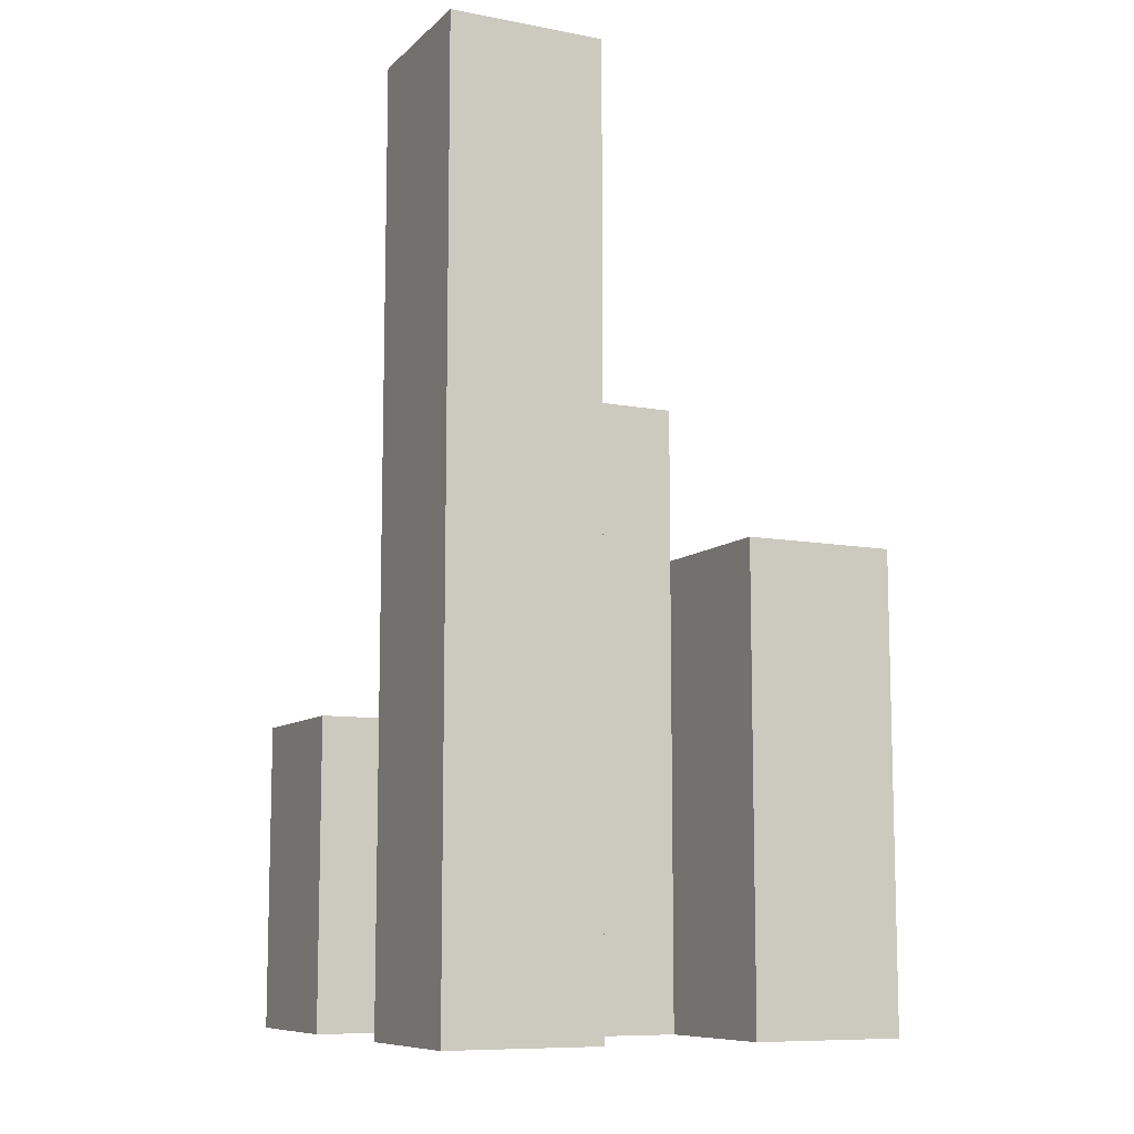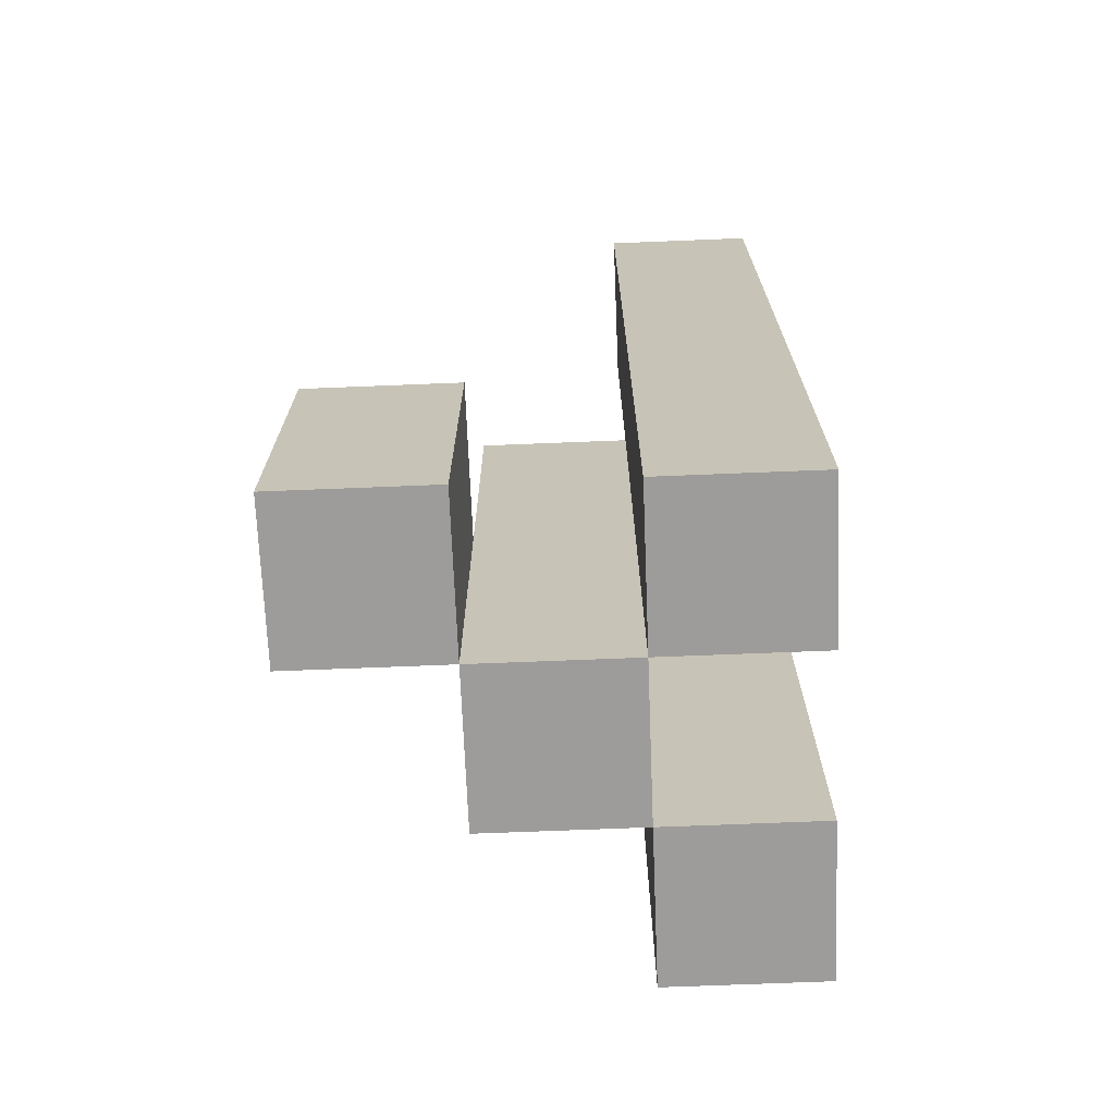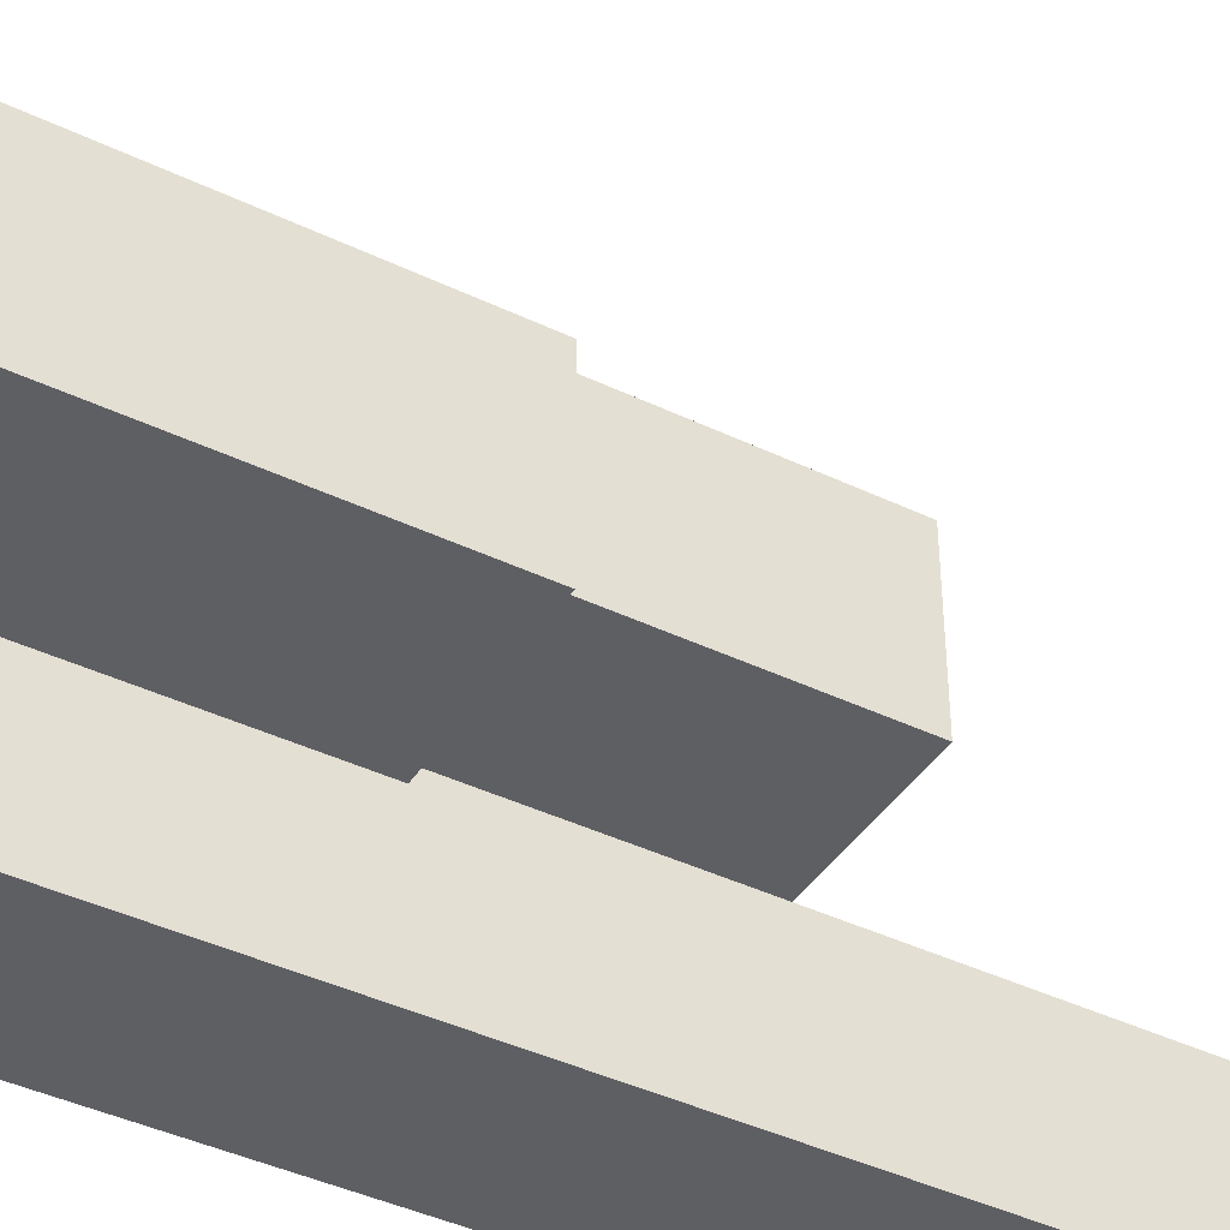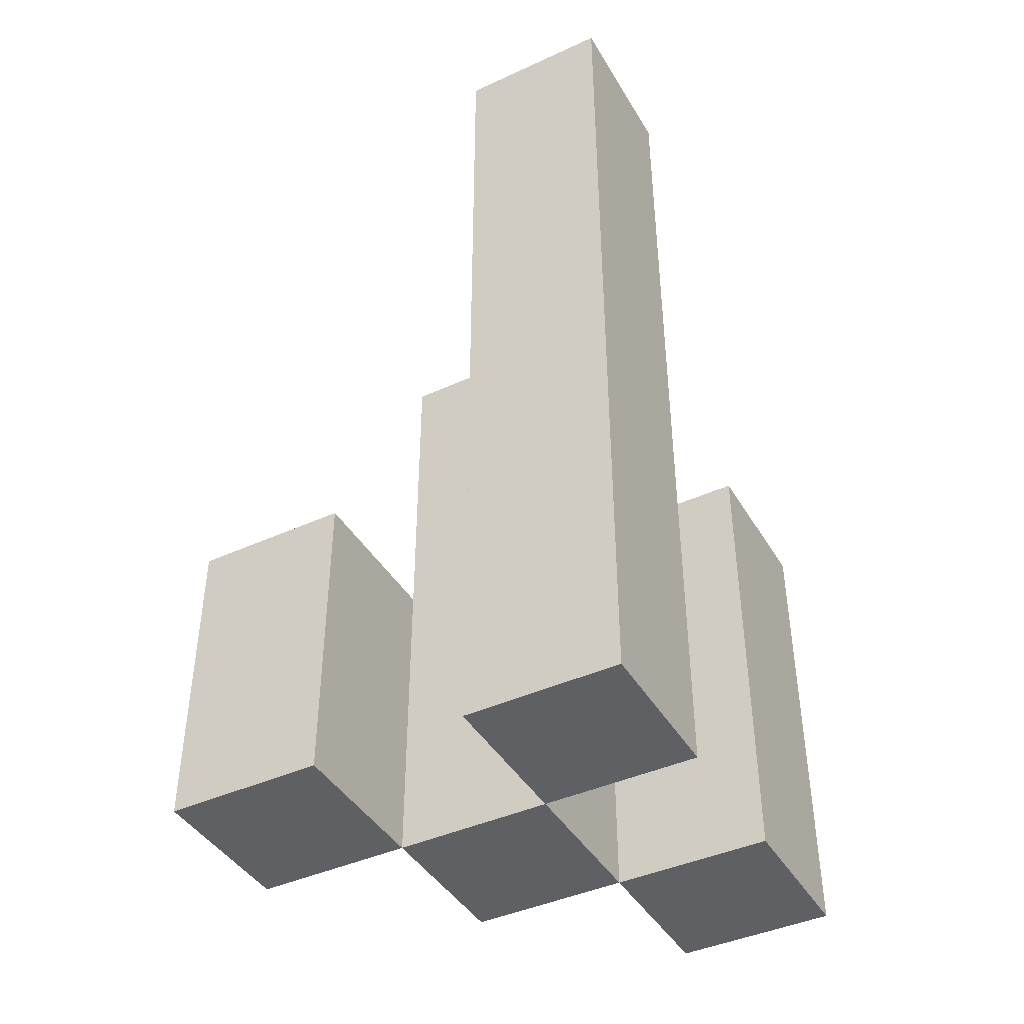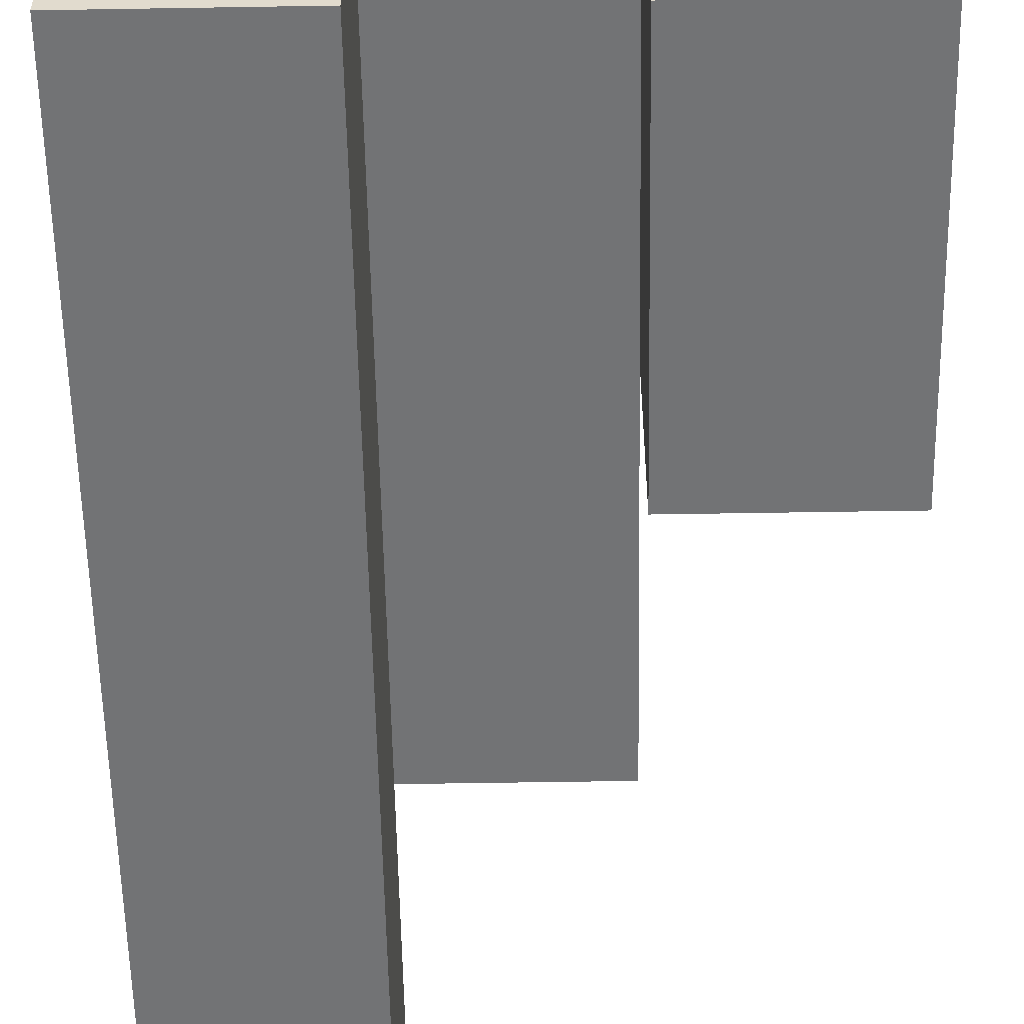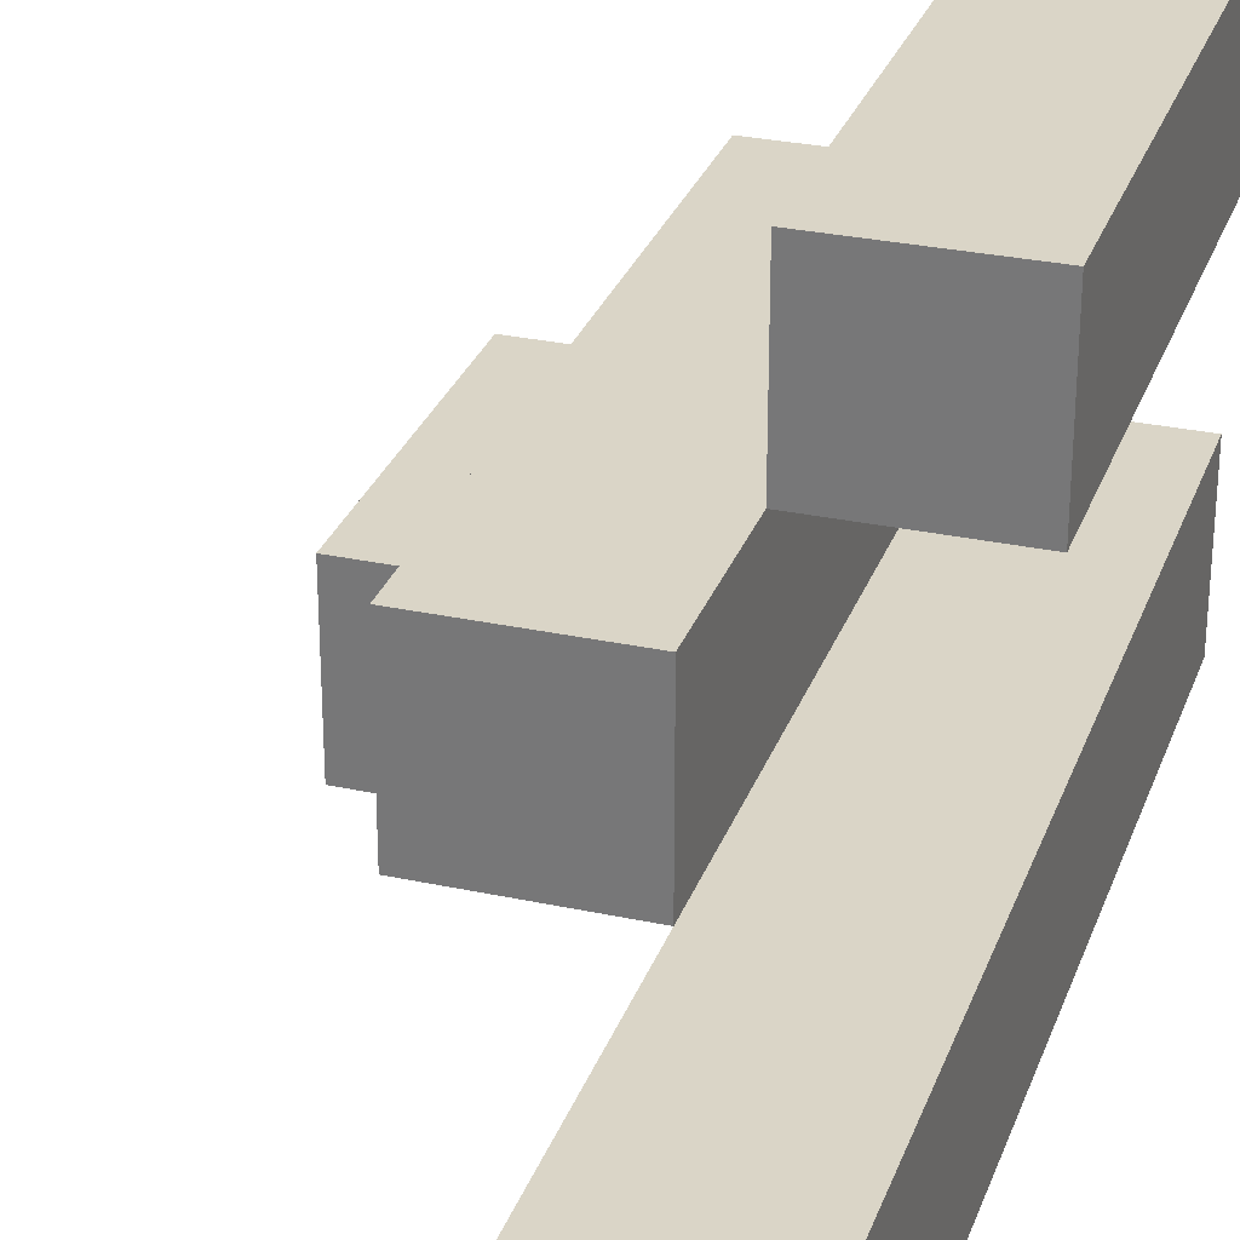
<metadata>
{"format":"obj","ext":"obj","renderer":"f3d","projection":"perspective","resolution":1024,"background":"white","views":[{"elev":-9.4,"azim":-116.1,"up":"+Y"},{"elev":-70.2,"azim":-177.7,"up":"+Y"},{"elev":-41.6,"azim":59.9,"up":"+Z"},{"elev":-42.6,"azim":-151.4,"up":"+Y"},{"elev":-55.8,"azim":1.0,"up":"+Z"},{"elev":29.0,"azim":-162.2,"up":"+Z"}]}
</metadata>
<code>
o
v -17.8 0.9 25.6
v -17.7 0.9 25.6
v -17.6 0.9 25.6
v -17.5 0.9 25.6
v -17.6 1 25.6
v -17.5 1 25.6
v -17.6 1.1 25.6
v -17.5 1.1 25.6
v -17.8 1.4 25.6
v -17.7 1.4 25.6
v -17.8 1.5 25.6
v -17.7 1.5 25.6
v -17.7 0.9 25.7
v -17.6 0.9 25.7
v -17.6 1 25.7
v -17.6 1.1 25.7
v -17.7 1.2 25.7
v -17.6 1.2 25.7
v -17.7 1.3 25.7
v -17.6 1.3 25.7
v -17.8 0.9 25.8
v -17.7 0.9 25.8
v -17.8 1.1 25.8
v -17.7 1.1 25.8
v -17.8 1.2 25.8
v -17.7 1.2 25.8
v -17.8 0.9 25.7
v -17.7 0.9 25.7
v -17.6 0.9 25.7
v -17.5 0.9 25.7
v -17.6 1 25.7
v -17.5 1 25.7
v -17.6 1.1 25.7
v -17.5 1.1 25.7
v -17.7 1.2 25.7
v -17.7 1.3 25.7
v -17.8 1.4 25.7
v -17.7 1.4 25.7
v -17.8 1.5 25.7
v -17.7 1.5 25.7
v -17.7 0.9 25.8
v -17.6 0.9 25.8
v -17.7 1.1 25.8
v -17.7 1.2 25.8
v -17.6 1.2 25.8
v -17.7 1.3 25.8
v -17.6 1.3 25.8
v -17.8 0.9 25.9
v -17.7 0.9 25.9
v -17.8 1.1 25.9
v -17.7 1.1 25.9
v -17.8 1.2 25.9
v -17.7 1.2 25.9
v -17.8 0.9 25.6
v -17.8 1.4 25.6
v -17.8 1.5 25.6
v -17.8 0.9 25.7
v -17.8 1.4 25.7
v -17.8 1.5 25.7
v -17.8 0.9 25.8
v -17.8 1.1 25.8
v -17.8 1.2 25.8
v -17.8 0.9 25.9
v -17.8 1.1 25.9
v -17.8 1.2 25.9
v -17.7 0.9 25.7
v -17.7 1.2 25.7
v -17.7 1.3 25.7
v -17.7 0.9 25.8
v -17.7 1.1 25.8
v -17.7 1.2 25.8
v -17.7 1.3 25.8
v -17.6 0.9 25.6
v -17.6 1 25.6
v -17.6 1.1 25.6
v -17.6 0.9 25.7
v -17.6 1 25.7
v -17.6 1.1 25.7
v -17.7 0.9 25.6
v -17.7 1.4 25.6
v -17.7 1.5 25.6
v -17.7 0.9 25.7
v -17.7 1.2 25.7
v -17.7 1.3 25.7
v -17.7 1.4 25.7
v -17.7 1.5 25.7
v -17.7 0.9 25.8
v -17.7 1.1 25.8
v -17.7 1.2 25.8
v -17.7 0.9 25.9
v -17.7 1.1 25.9
v -17.7 1.2 25.9
v -17.6 0.9 25.7
v -17.6 1 25.7
v -17.6 1.1 25.7
v -17.6 1.2 25.7
v -17.6 1.3 25.7
v -17.6 0.9 25.8
v -17.6 1.2 25.8
v -17.6 1.3 25.8
v -17.5 0.9 25.6
v -17.5 1 25.6
v -17.5 1.1 25.6
v -17.5 0.9 25.7
v -17.5 1 25.7
v -17.5 1.1 25.7
v -17.8 0.9 25.6
v -17.8 0.9 25.7
v -17.8 0.9 25.8
v -17.8 0.9 25.9
v -17.7 0.9 25.6
v -17.7 0.9 25.7
v -17.7 0.9 25.8
v -17.7 0.9 25.9
v -17.6 0.9 25.6
v -17.6 0.9 25.7
v -17.6 0.9 25.8
v -17.5 0.9 25.6
v -17.5 0.9 25.7
v -17.6 1.1 25.6
v -17.6 1.1 25.7
v -17.5 1.1 25.6
v -17.5 1.1 25.7
v -17.8 1.2 25.8
v -17.8 1.2 25.9
v -17.7 1.2 25.8
v -17.7 1.2 25.9
v -17.7 1.3 25.7
v -17.7 1.3 25.8
v -17.6 1.3 25.7
v -17.6 1.3 25.8
v -17.8 1.5 25.6
v -17.8 1.5 25.7
v -17.7 1.5 25.6
v -17.7 1.5 25.7
f 5 4 3
f 6 4 5
f 7 6 5
f 8 6 7
f 9 2 1
f 10 2 9
f 11 10 9
f 12 10 11
f 15 14 13
f 16 15 13
f 17 16 13
f 18 16 17
f 19 18 17
f 20 18 19
f 23 22 21
f 24 22 23
f 25 24 23
f 26 24 25
f 29 30 31
f 31 30 32
f 31 32 33
f 33 32 34
f 27 28 35
f 27 35 36
f 27 36 37
f 37 36 38
f 37 38 39
f 39 38 40
f 41 42 43
f 43 42 44
f 44 42 45
f 44 45 46
f 46 45 47
f 48 49 50
f 50 49 51
f 50 51 52
f 52 51 53
f 57 55 54
f 58 56 55
f 58 55 57
f 59 56 58
f 63 61 60
f 64 62 61
f 64 61 63
f 65 62 64
f 69 67 66
f 70 67 69
f 71 68 67
f 71 67 70
f 72 68 71
f 76 74 73
f 77 75 74
f 77 74 76
f 78 75 77
f 79 80 82
f 82 80 83
f 83 80 84
f 80 81 85
f 84 80 85
f 85 81 86
f 87 88 90
f 88 89 91
f 90 88 91
f 91 89 92
f 93 94 98
f 94 95 98
f 95 96 98
f 96 97 99
f 98 96 99
f 99 97 100
f 101 102 104
f 102 103 105
f 104 102 105
f 105 103 106
f 111 108 107
f 112 108 111
f 113 110 109
f 114 110 113
f 116 113 112
f 117 113 116
f 118 116 115
f 119 116 118
f 120 121 122
f 122 121 123
f 124 125 126
f 126 125 127
f 128 129 130
f 130 129 131
f 132 133 134
f 134 133 135

</code>
